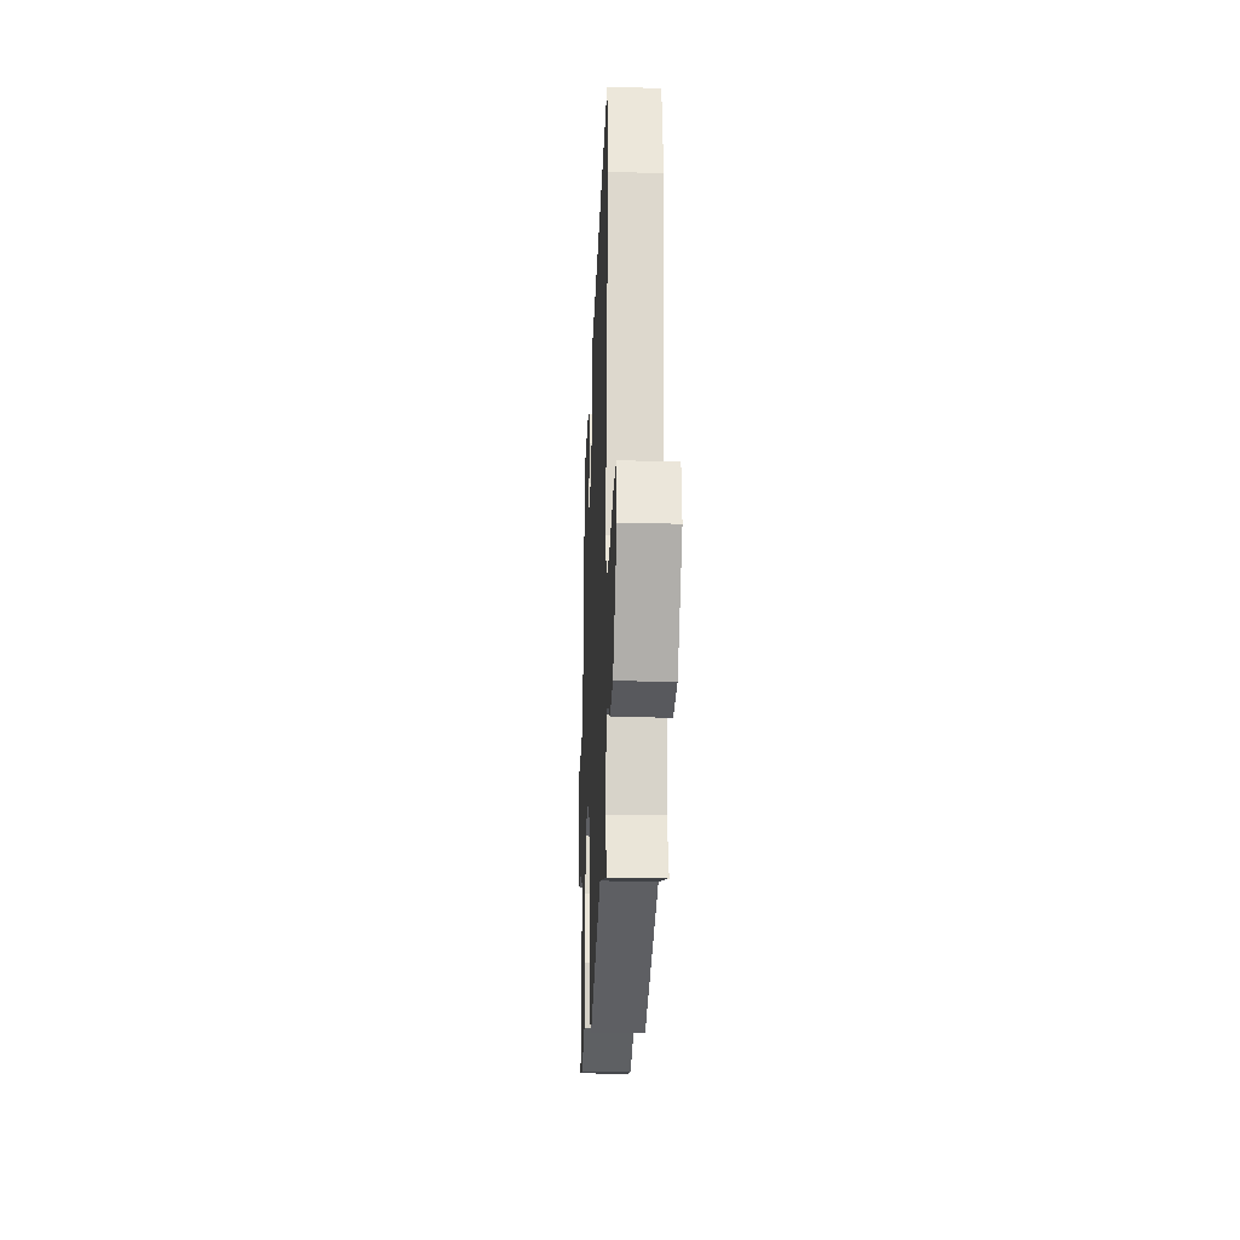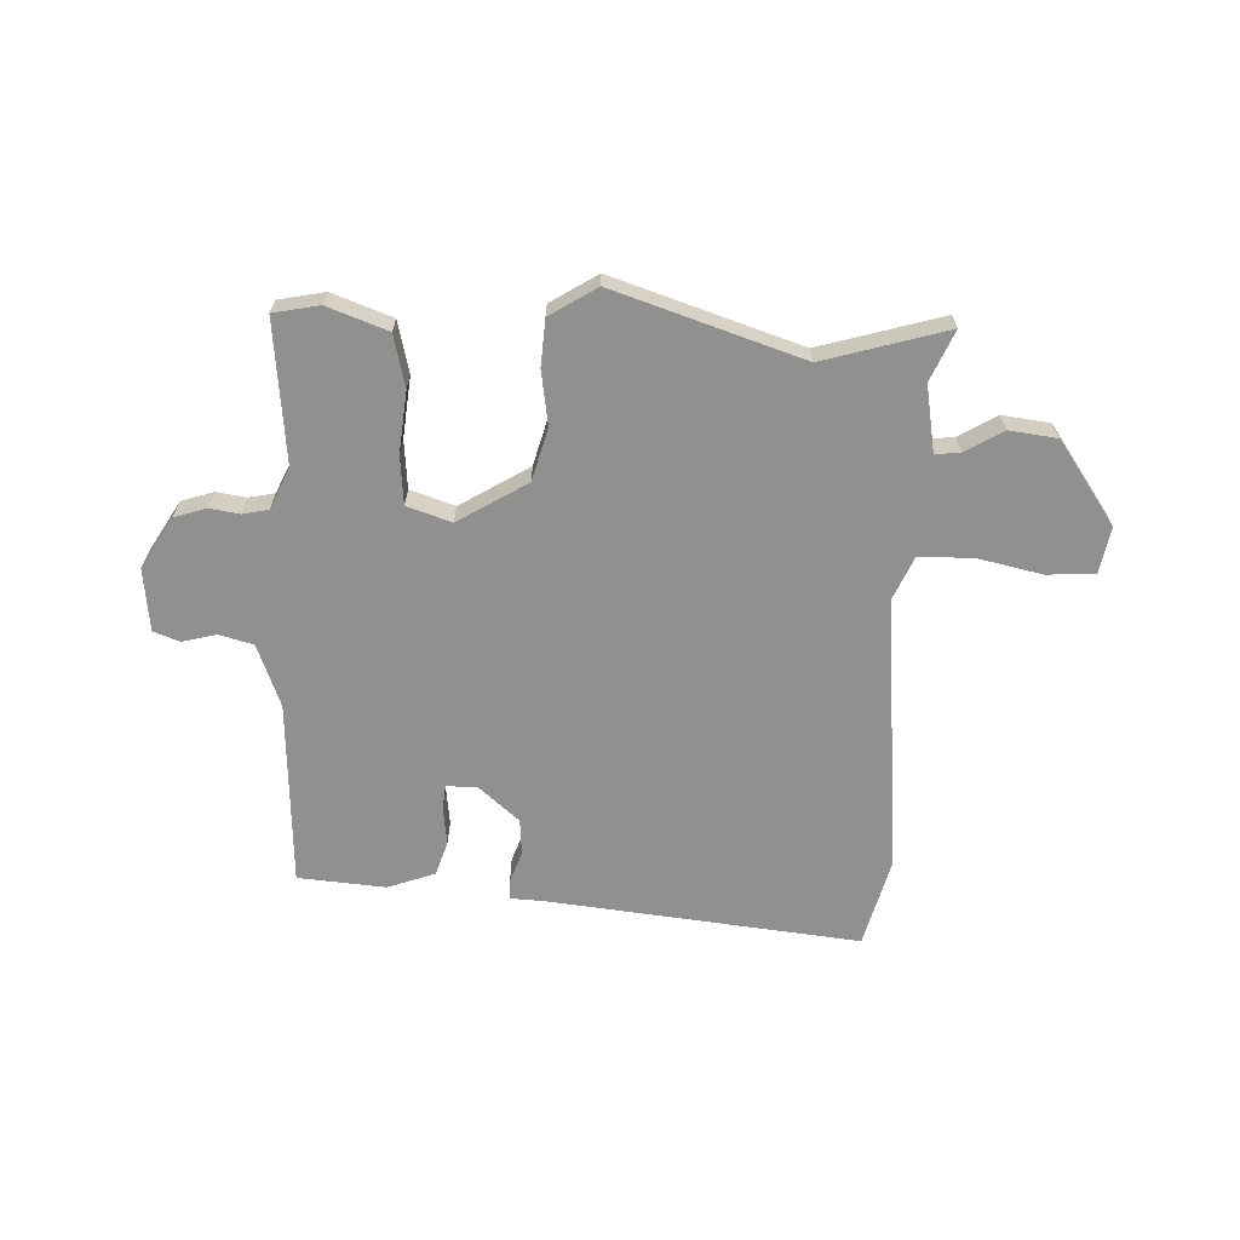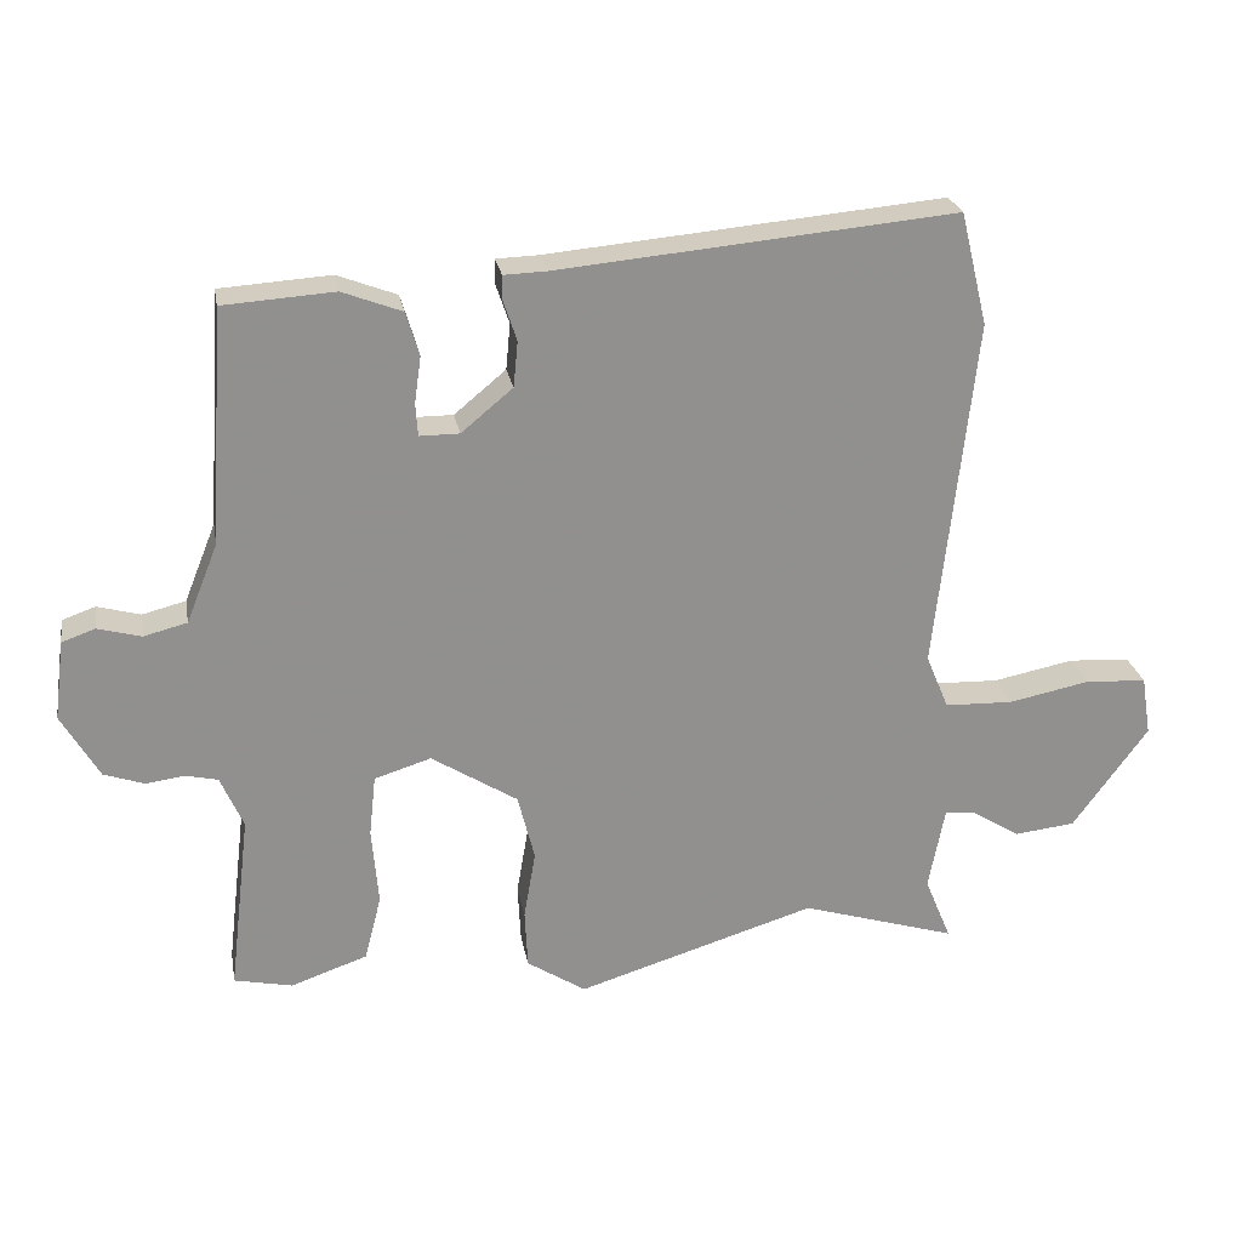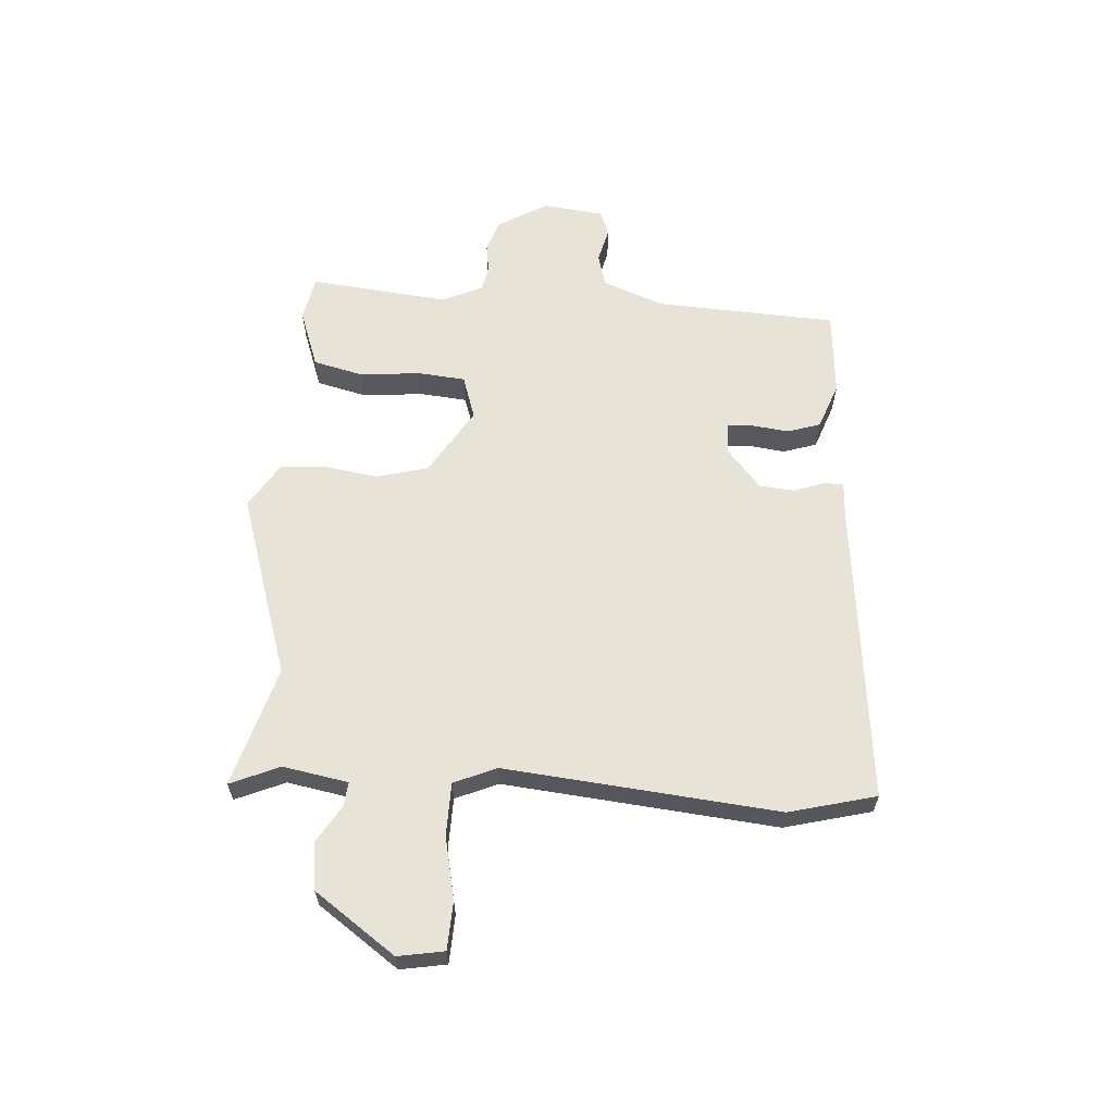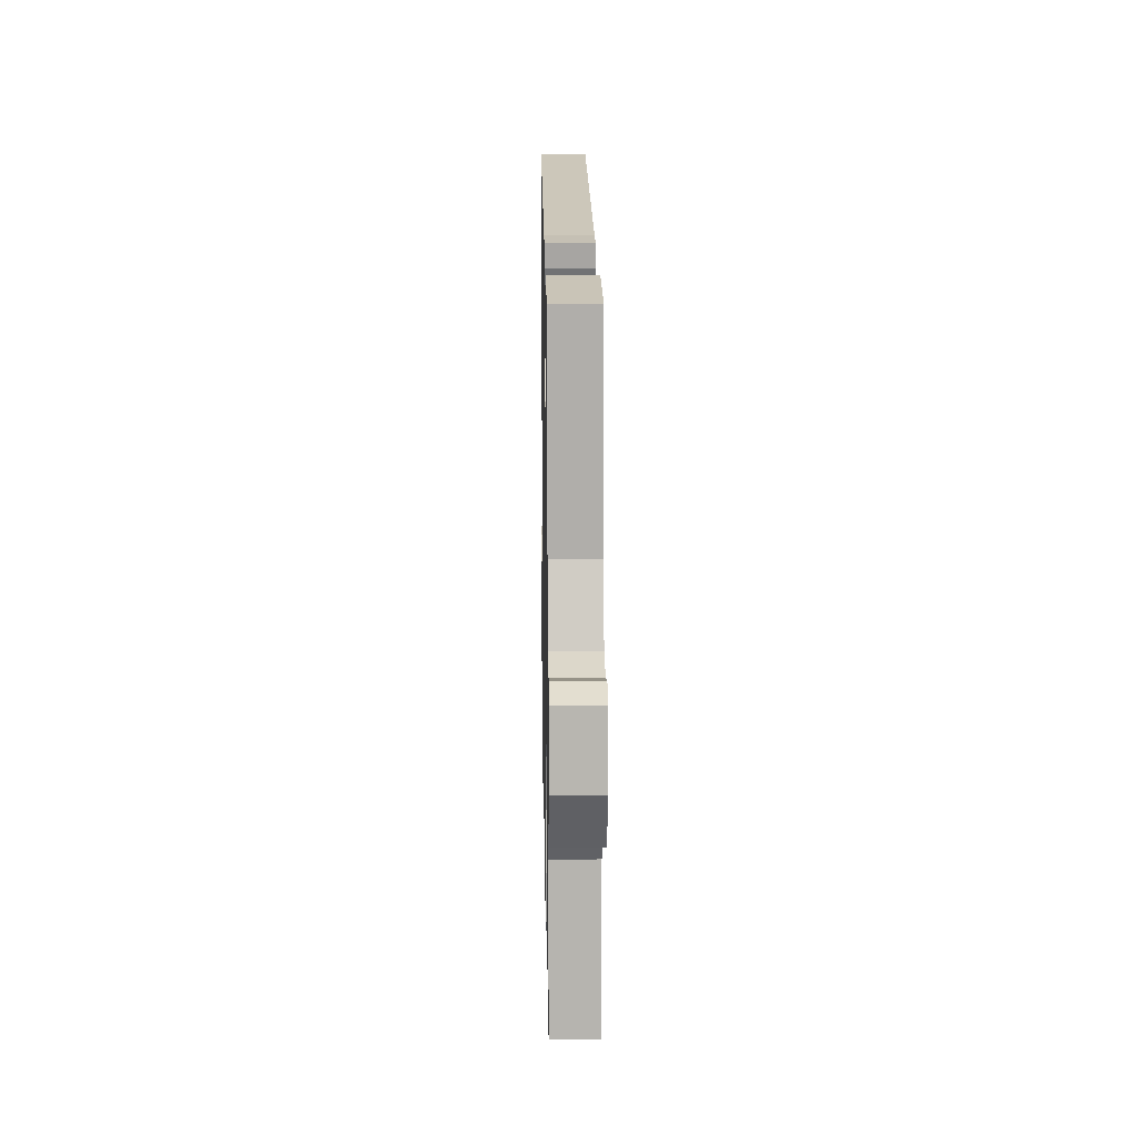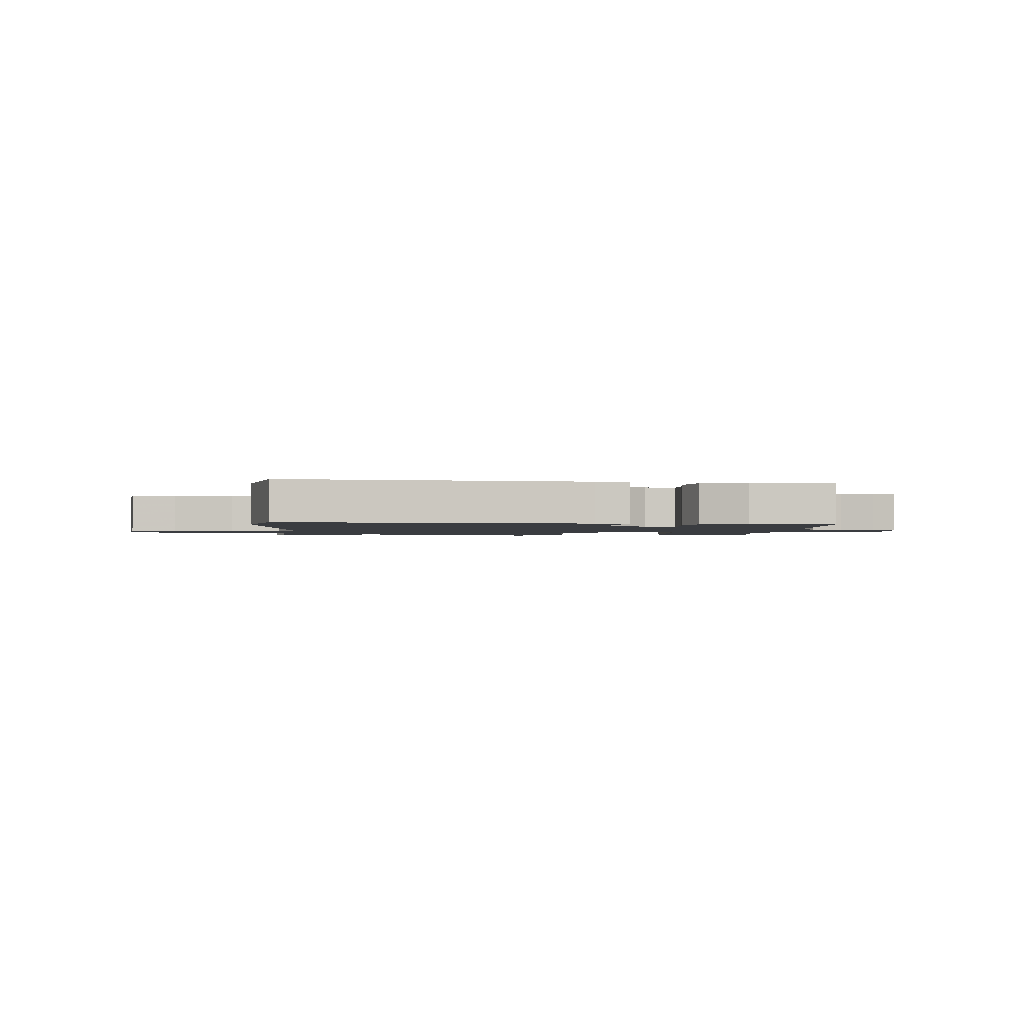
<metadata>
{"format":"obj","ext":"obj","renderer":"f3d","projection":"perspective","resolution":1024,"background":"white","views":[{"elev":-23.6,"azim":-92.4,"up":"+Z"},{"elev":-65.5,"azim":176.8,"up":"+Y"},{"elev":24.7,"azim":169.9,"up":"+Z"},{"elev":61.5,"azim":-86.9,"up":"+Y"},{"elev":16.2,"azim":89.0,"up":"+Z"},{"elev":-1.8,"azim":-4.5,"up":"+Y"}]}
</metadata>
<code>
v -0.519 0.07 0.42
v -0.482 0.07 0.573
v 0.057 0.07 0.524
v 0.115 0.07 0.522
v 0.115 0.07 0.488
v 0.097 0.07 0.434
v 0.103 0.07 0.372
v 0.173 0.07 0.314
v 0.227 0.07 0.314
v 0.23 0.07 0.358
v 0.221 0.07 0.422
v 0.239 0.07 0.481
v 0.32 0.07 0.512
v 0.471 0.07 0.502
v 0.492 0.07 0.183
v 0.535 0.07 0.076
v 0.594 0.07 0.061
v 0.653 0.07 0.077
v 0.698 0.07 0.061
v 0.712 0.07 -0.047
v 0.661 0.07 -0.135
v 0.606 0.07 -0.154
v 0.554 0.07 -0.147
v 0.51 0.07 -0.157
v 0.479 0.07 -0.228
v 0.508 0.07 -0.472
v 0.429 0.07 -0.489
v 0.325 0.07 -0.453
v 0.302 0.07 -0.364
v 0.311 0.07 -0.259
v 0.302 0.07 -0.175
v 0.225 0.07 -0.151
v 0.108 0.07 -0.225
v 0.085 0.07 -0.316
v 0.101 0.07 -0.409
v 0.097 0.07 -0.489
v 0.017 0.07 -0.541
v -0.308 0.07 -0.441
v -0.519 0.07 -0.506
v -0.483 0.07 -0.419
v -0.505 0.07 -0.305
v -0.548 0.07 -0.31
v -0.612 0.07 -0.35
v -0.695 0.07 -0.341
v -0.797 0.07 -0.201
v -0.784 0.07 -0.12
v -0.7 0.07 -0.115
v -0.59 0.07 -0.137
v -0.497 0.07 -0.134
v -0.466 0.07 -0.059
v -0.519 0 0.42
v -0.482 0 0.573
v 0.057 0 0.524
v 0.115 0 0.522
v 0.115 0 0.488
v 0.097 0 0.434
v 0.103 0 0.372
v 0.173 0 0.314
v 0.227 0 0.314
v 0.23 0 0.358
v 0.221 0 0.422
v 0.239 0 0.481
v 0.32 0 0.512
v 0.471 0 0.502
v 0.492 0 0.183
v 0.535 0 0.076
v 0.594 0 0.061
v 0.653 0 0.077
v 0.698 0 0.061
v 0.712 0 -0.047
v 0.661 0 -0.135
v 0.606 0 -0.154
v 0.554 0 -0.147
v 0.51 0 -0.157
v 0.479 0 -0.228
v 0.508 0 -0.472
v 0.429 0 -0.489
v 0.325 0 -0.453
v 0.302 0 -0.364
v 0.311 0 -0.259
v 0.302 0 -0.175
v 0.225 0 -0.151
v 0.108 0 -0.225
v 0.085 0 -0.316
v 0.101 0 -0.409
v 0.097 0 -0.489
v 0.017 0 -0.541
v -0.308 0 -0.441
v -0.519 0 -0.506
v -0.483 0 -0.419
v -0.505 0 -0.305
v -0.548 0 -0.31
v -0.612 0 -0.35
v -0.695 0 -0.341
v -0.797 0 -0.201
v -0.784 0 -0.12
v -0.7 0 -0.115
v -0.59 0 -0.137
v -0.497 0 -0.134
v -0.466 0 -0.059
f 46 47 48
f 45 46 48
f 44 45 48
f 43 44 48
f 42 43 48
f 41 42 48 49
f 40 41 49 50
f 38 39 40
f 36 37 38
f 35 36 38
f 34 35 38
f 38 40 50
f 34 38 50
f 33 34 50
f 28 29 30
f 27 28 30
f 26 27 30
f 25 26 30
f 24 25 30 31
f 23 24 31 32
f 21 22 23
f 20 21 23
f 19 20 23
f 18 19 23
f 17 18 23
f 16 17 23 32
f 13 14 15
f 12 13 15
f 11 12 15
f 10 11 15
f 15 16 32
f 10 15 32
f 9 10 32
f 3 4 5 6
f 3 6 7
f 2 3 7
f 1 2 7 8
f 32 33 50
f 9 32 50
f 8 9 50
f 1 8 50
f 98 97 96
f 98 96 95
f 98 95 94
f 98 94 93
f 98 93 92
f 99 98 92 91
f 100 99 91 90
f 90 89 88
f 88 87 86
f 88 86 85
f 88 85 84
f 100 90 88
f 100 88 84
f 100 84 83
f 80 79 78
f 80 78 77
f 80 77 76
f 80 76 75
f 81 80 75 74
f 82 81 74 73
f 73 72 71
f 73 71 70
f 73 70 69
f 73 69 68
f 73 68 67
f 82 73 67 66
f 65 64 63
f 65 63 62
f 65 62 61
f 65 61 60
f 82 66 65
f 82 65 60
f 82 60 59
f 56 55 54 53
f 57 56 53
f 57 53 52
f 58 57 52 51
f 100 83 82
f 100 82 59
f 100 59 58
f 100 58 51
f 1 51 52 2
f 2 52 53 3
f 3 53 54 4
f 4 54 55 5
f 5 55 56 6
f 6 56 57 7
f 7 57 58 8
f 8 58 59 9
f 9 59 60 10
f 10 60 61 11
f 11 61 62 12
f 12 62 63 13
f 13 63 64 14
f 14 64 65 15
f 15 65 66 16
f 16 66 67 17
f 17 67 68 18
f 18 68 69 19
f 19 69 70 20
f 20 70 71 21
f 21 71 72 22
f 22 72 73 23
f 23 73 74 24
f 24 74 75 25
f 25 75 76 26
f 26 76 77 27
f 27 77 78 28
f 28 78 79 29
f 29 79 80 30
f 30 80 81 31
f 31 81 82 32
f 32 82 83 33
f 33 83 84 34
f 34 84 85 35
f 35 85 86 36
f 36 86 87 37
f 37 87 88 38
f 38 88 89 39
f 39 89 90 40
f 40 90 91 41
f 41 91 92 42
f 42 92 93 43
f 43 93 94 44
f 44 94 95 45
f 45 95 96 46
f 46 96 97 47
f 47 97 98 48
f 48 98 99 49
f 49 99 100 50
f 50 100 51 1

</code>
